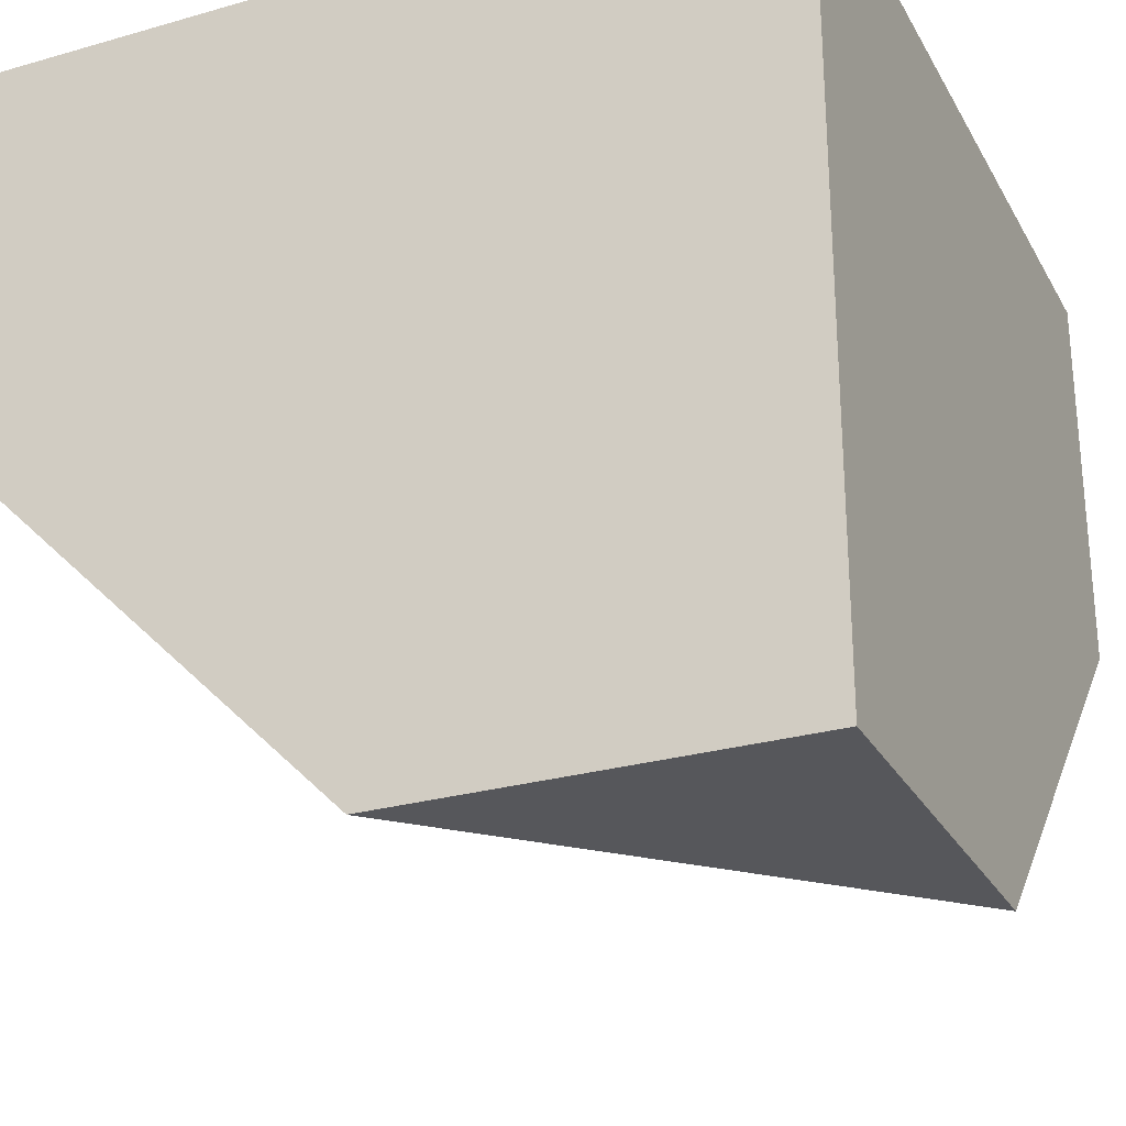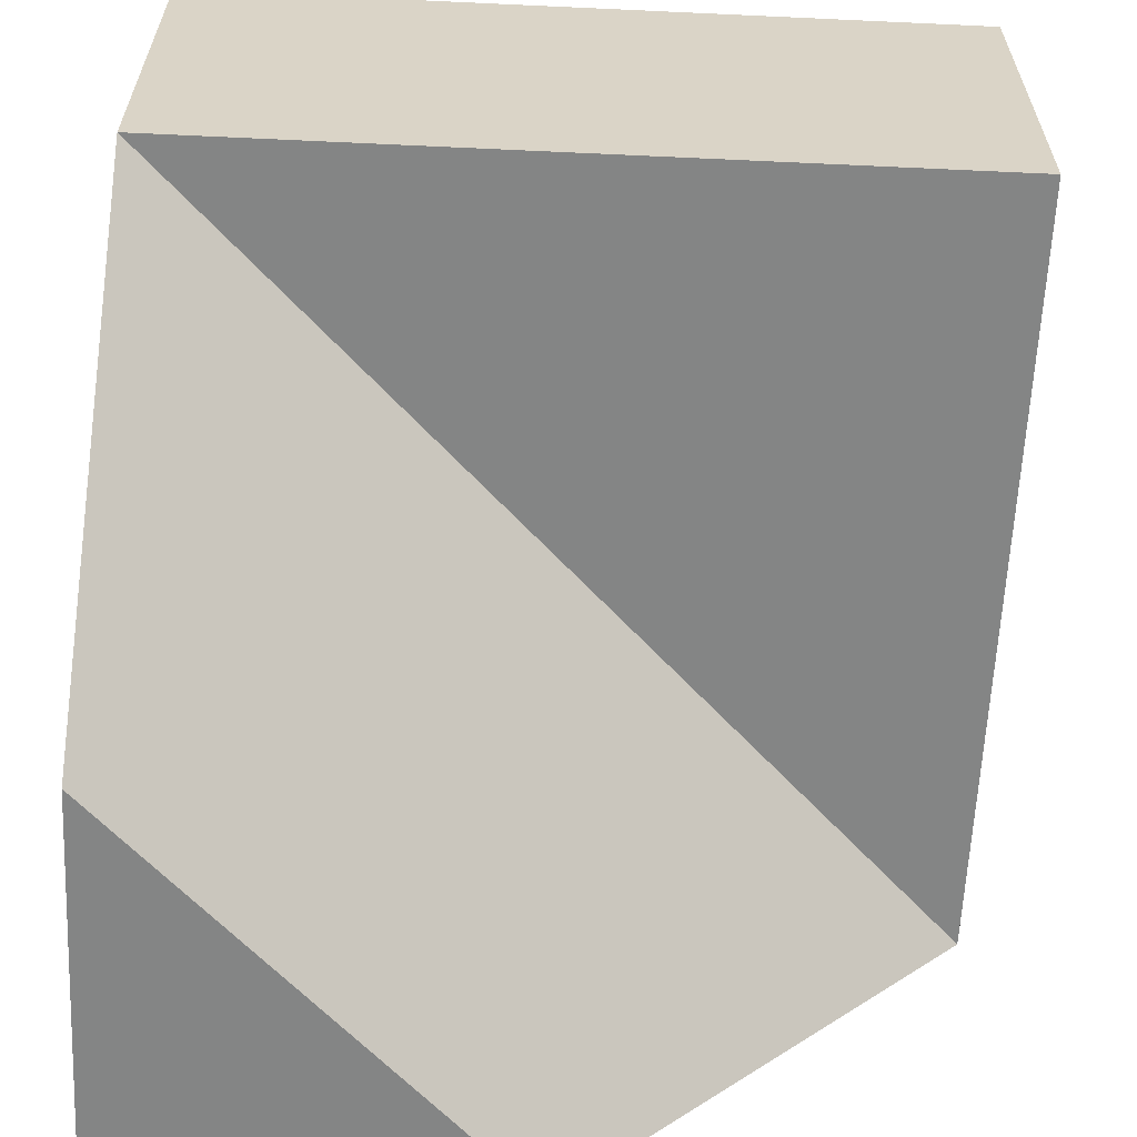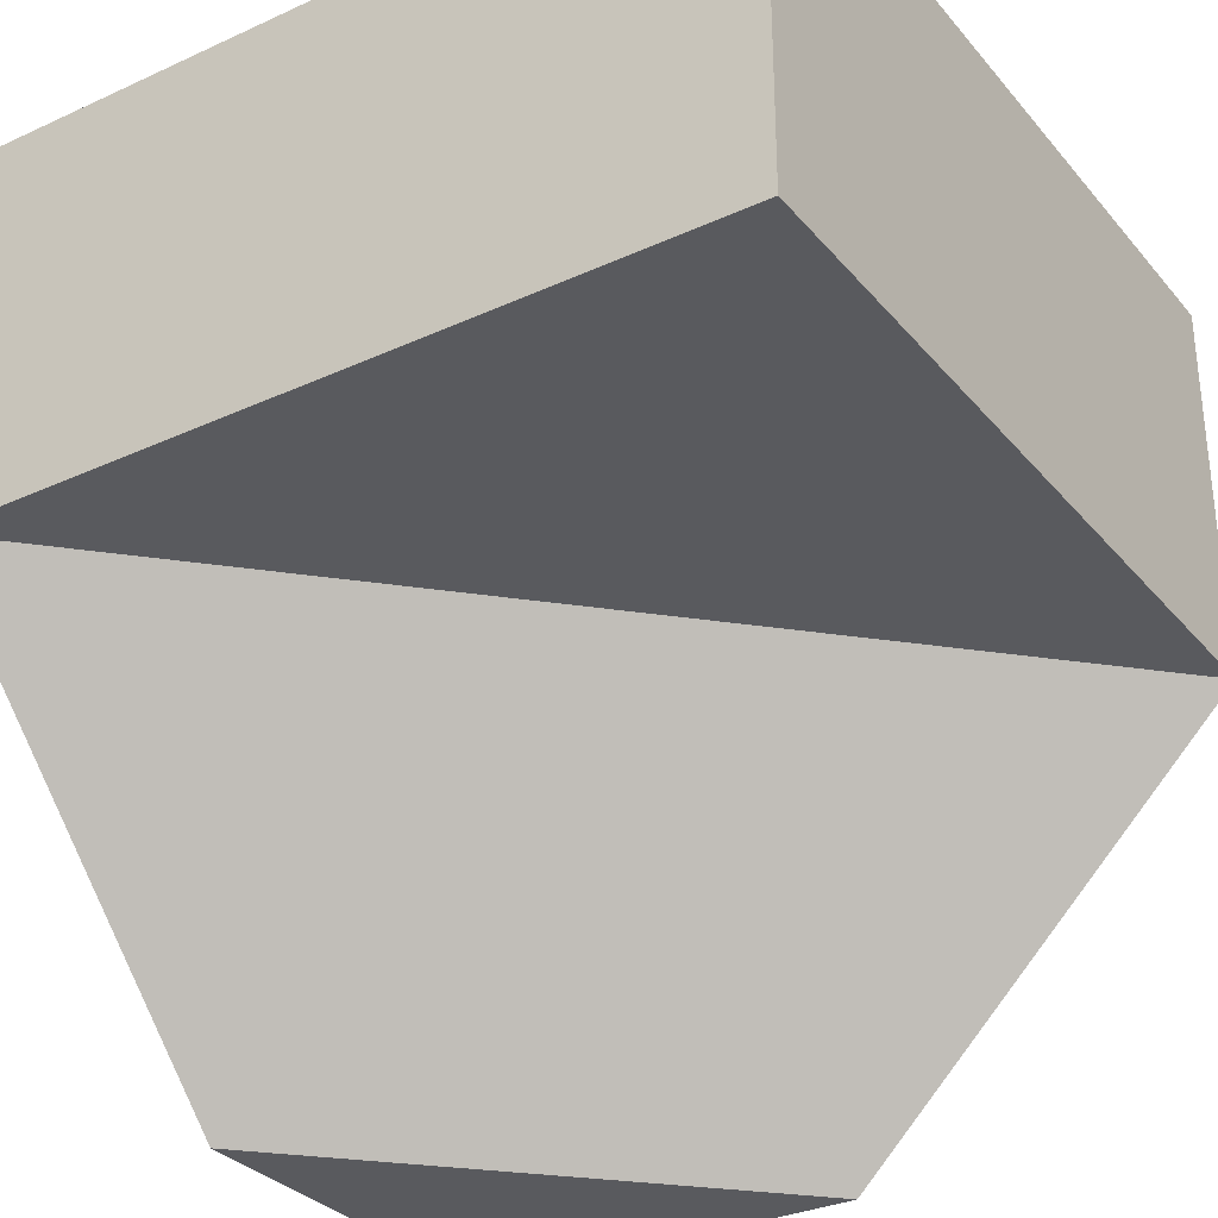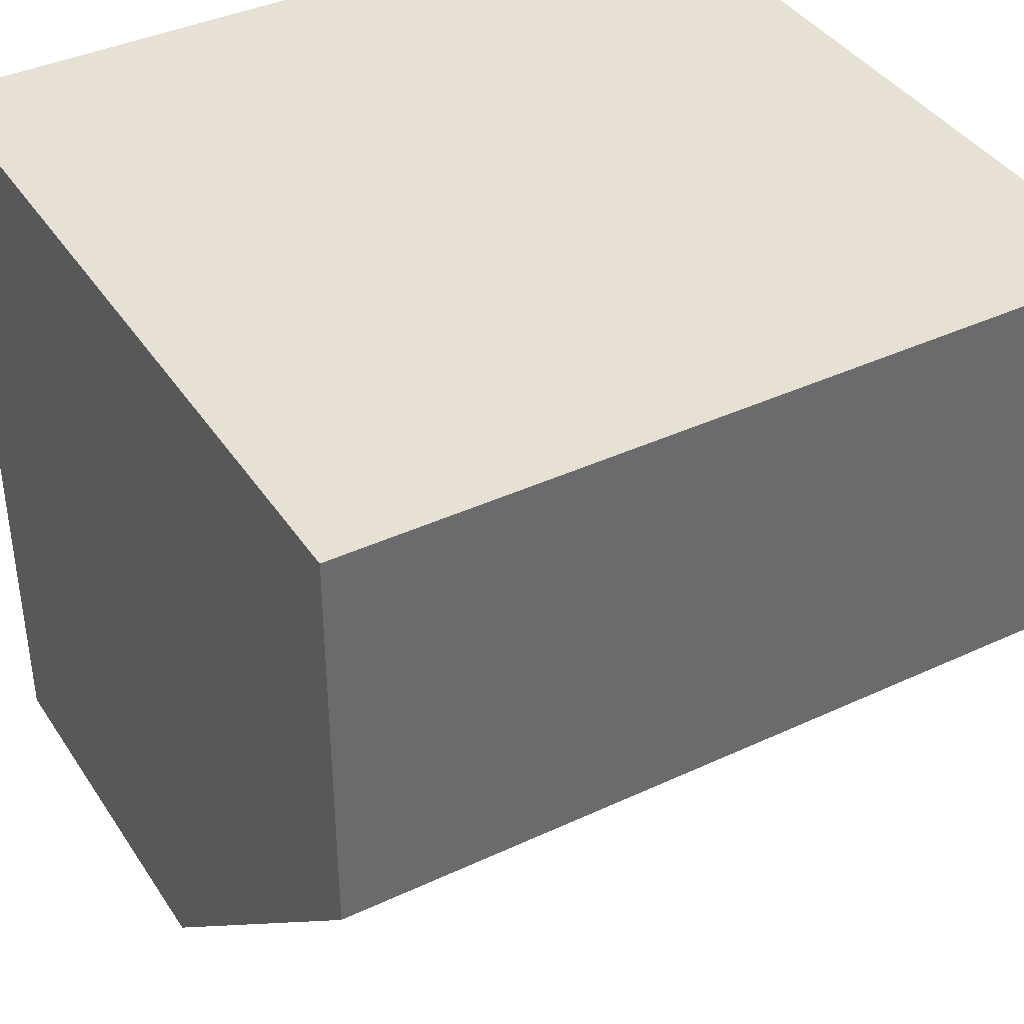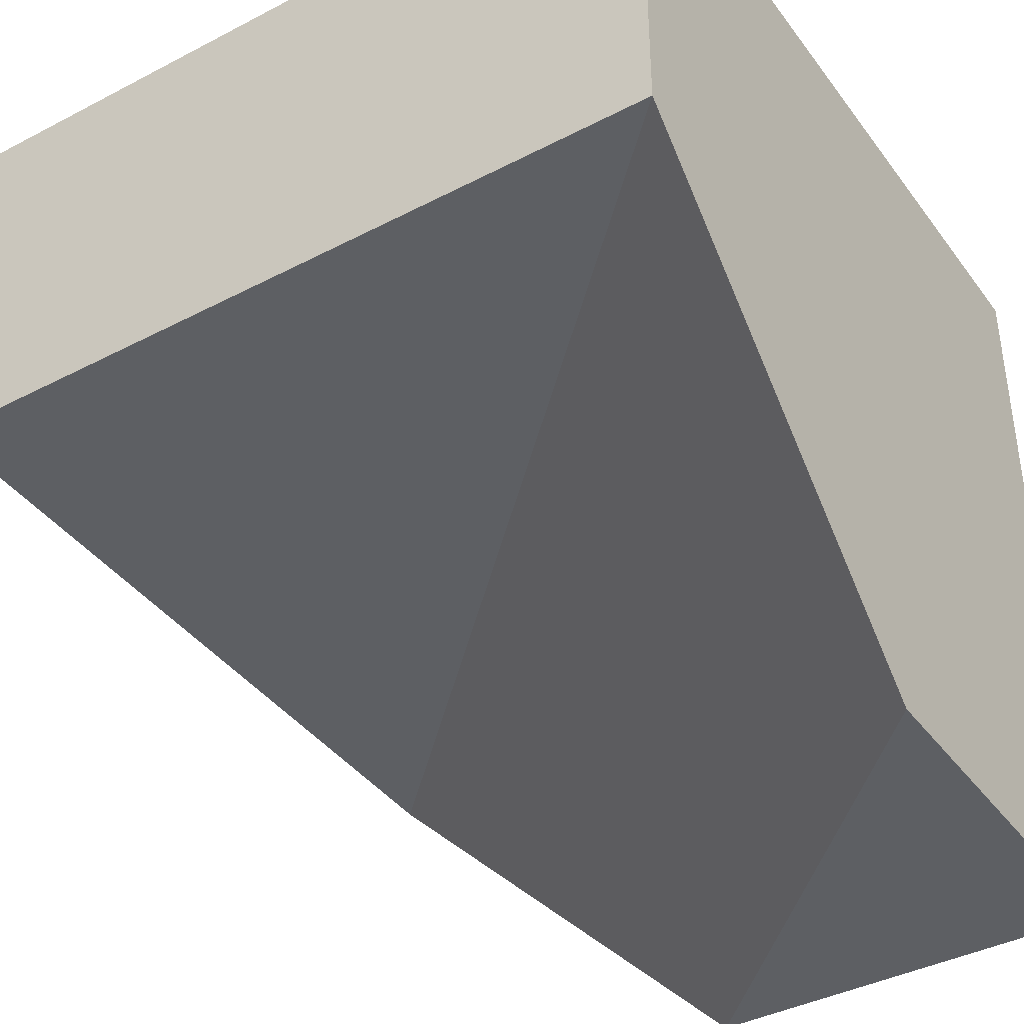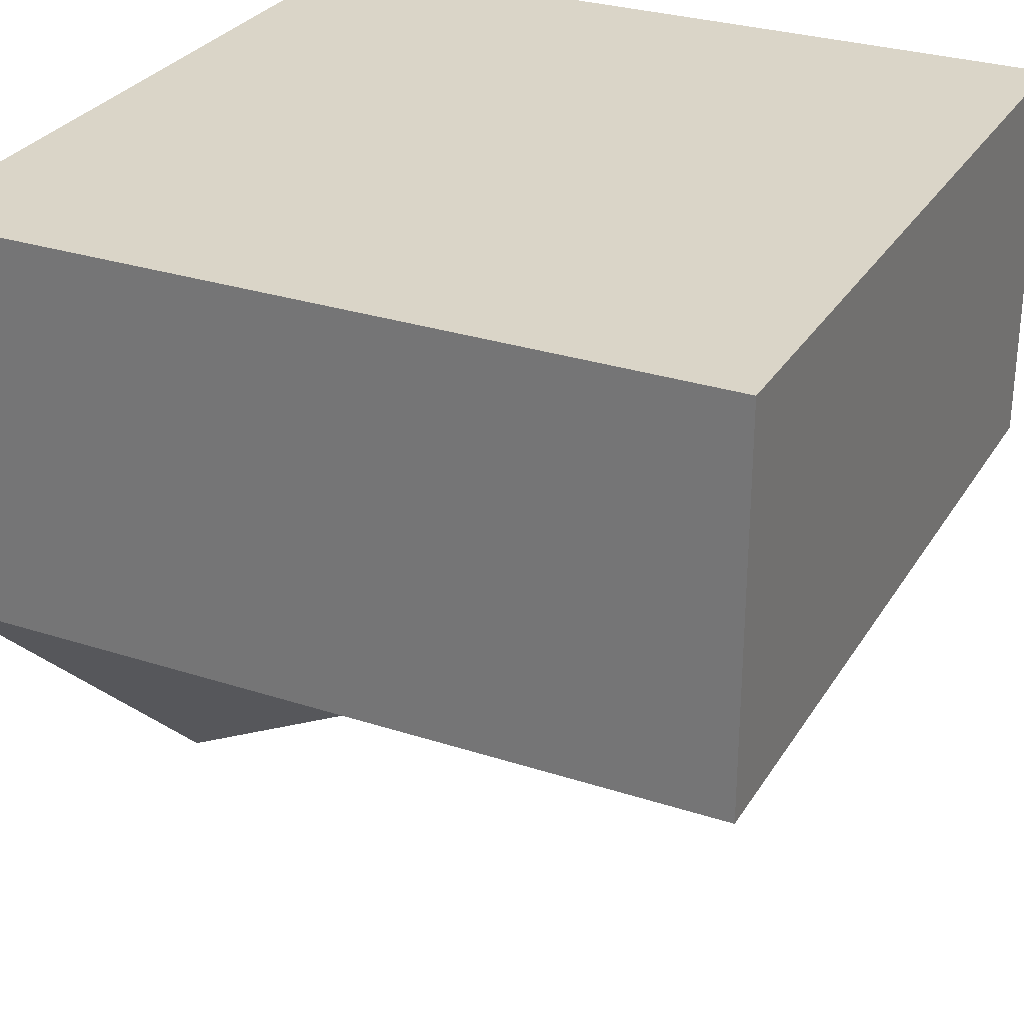
<metadata>
{"format":"obj","ext":"obj","renderer":"f3d","projection":"perspective","resolution":1024,"background":"white","views":[{"elev":-27.3,"azim":-66.2,"up":"+Y"},{"elev":-61.6,"azim":87.3,"up":"+Y"},{"elev":-31.6,"azim":122.9,"up":"+Y"},{"elev":39.5,"azim":59.9,"up":"+Y"},{"elev":-39.9,"azim":-147.2,"up":"+Y"},{"elev":29.2,"azim":115.8,"up":"+Y"}]}
</metadata>
<code>
o MC3_4
v 24 2 20
v 28 2 24
v 28 2 20
v 28 2 24
v 24 0 22
v 26 0 24
v 24 2 20
v 28 2 24
v 24 0 22
v 24 2 20
v 24 0 24
v 24 4 24
v 24 4 20
v 28 4 20
v 28 2 20
v 28 4 24
v 28 2 24
v 28 2 24
v 26 0 24
v 24 0 24
v 24 4 24
v 28 4 24
v 28 4 20
v 24 4 20
v 28 2 20
v 24 2 20
v 24 0 24
v 26 0 24
v 24 0 22
v 26 0 24
v 28 4 20
v 24 4 20
v 28 4 24
v 24 4 24
f 2 1 3
f 6 5 7 8
f 9 11 12
f 12 13 10
f 9 12 10
f 15 14 16 17
f 19 21 20
f 19 18 21
f 22 21 18
f 24 23 25 26
f 28 27 29
f 32 34 33 31

</code>
